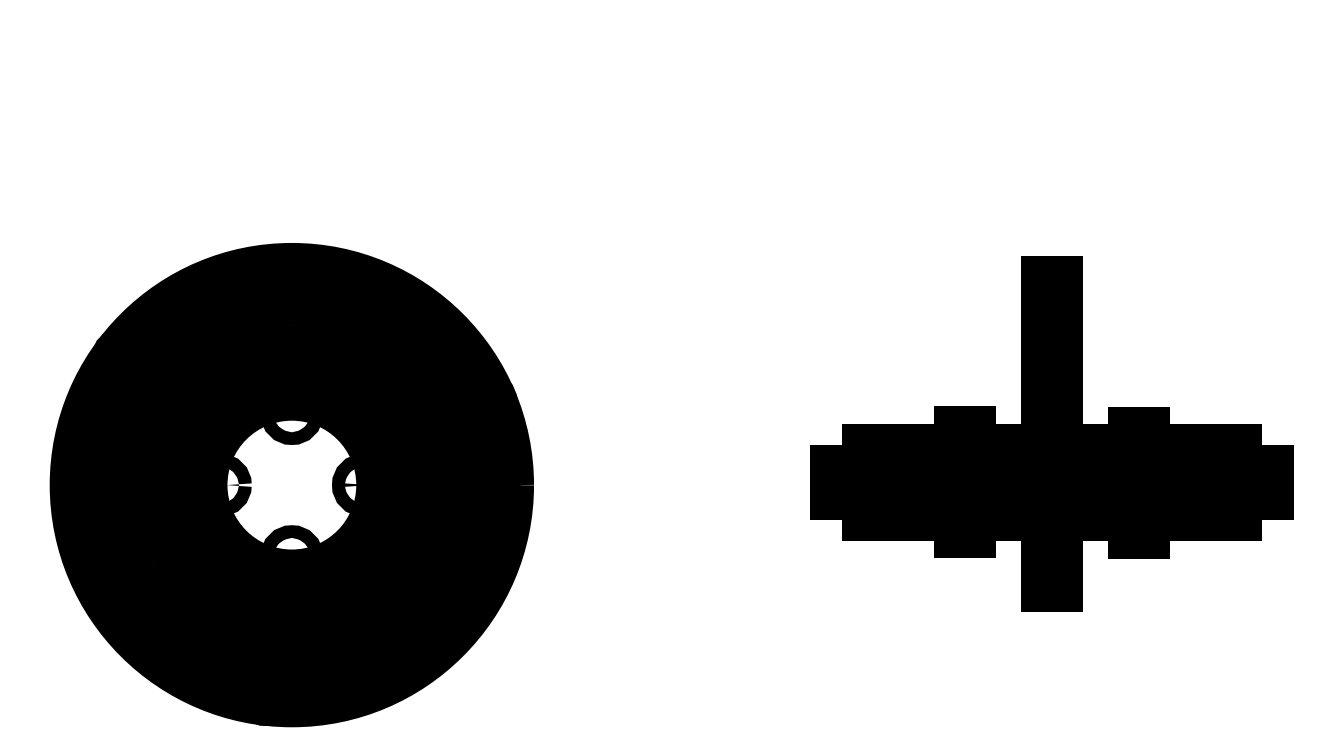
<metadata>
{"format":"dxf","ext":"dxf","renderer":"ezdxf+matplotlib","layout":"modelspace","background":"white","min_lineweight":24,"dpi":150}
</metadata>
<code>
0
SECTION
2
ENTITIES
0
INSERT
8
stator
2
coil
10
-1e-16
20
3.125
30
0
0
INSERT
8
rotor
2
magnet
10
-0.5
20
3.625
30
0
0
INSERT
8
0
2
third circle
10
9.094
20
6.31
30
0
0
INSERT
8
turbine
2
half circle
10
0.6254
20
4.703
30
0
50
90
0
INSERT
8
turbine
2
half circle
10
-3.768
20
-2.884
30
0
50
225
0
INSERT
8
turbine
2
half circle
10
-0.6254
20
-4.703
30
0
50
270
0
INSERT
8
turbine
2
half circle
10
2.884
20
-3.768
30
0
50
315
0
INSERT
8
turbine
2
half circle
10
4.703
20
-0.6254
30
0
50
360
0
INSERT
8
turbine
2
half circle
10
3.768
20
2.884
30
0
50
405
0
INSERT
8
turbine
2
cap
10
0
20
0
30
0
0
INSERT
8
turbine
2
half circle
10
-2.884
20
3.768
30
0
50
135
0
INSERT
8
turbine
2
half circle
10
-4.703
20
0.6254
30
0
50
180
0
LINE
8
bearing
10
-1
20
-1.5
30
0
11
1
21
-1.5
31
0
0
LINE
8
bearing
10
1.5
20
-1
30
0
11
1.5
21
1
31
0
0
LINE
8
bearing
10
1
20
1.5
30
0
11
-1
21
1.5
31
0
0
LINE
8
bearing
10
-1.5
20
1
30
0
11
-1.5
21
-1
31
0
0
CIRCLE
8
bearing
10
0
20
0
30
0
40
1
0
ARC
8
bearing
10
-1
20
1
30
0
40
0.5
50
90
51
180
0
ARC
8
bearing
10
1
20
1
30
0
40
0.5
50
0
51
90
0
ARC
8
bearing
10
1
20
-1
30
0
40
0.5
50
270
51
0
0
ARC
8
bearing
10
-1
20
-1
30
0
40
0.5
50
180
51
270
0
CIRCLE
8
bearing
10
-1
20
1
30
0
40
0.25
0
CIRCLE
8
bearing
10
1
20
1
30
0
40
0.25
0
CIRCLE
8
bearing
10
1
20
-1
30
0
40
0.25
0
CIRCLE
8
bearing
10
-1
20
-1
30
0
40
0.25
0
CIRCLE
8
bearing
10
0
20
0
30
0
40
0.6
0
LINE
8
case
10
-4.25
20
-4.75
30
0
11
4.25
21
-4.75
31
0
0
LINE
8
case
10
4.75
20
-4.25
30
0
11
4.75
21
4.25
31
0
0
LINE
8
case
10
4.25
20
4.75
30
0
11
-4.25
21
4.75
31
0
0
LINE
8
case
10
-4.75
20
4.25
30
0
11
-4.75
21
-4.25
31
0
0
ARC
8
case
10
-4.25
20
4.25
30
0
40
0.5
50
90
51
180
0
ARC
8
case
10
4.25
20
4.25
30
0
40
0.5
50
0
51
90
0
ARC
8
case
10
4.25
20
-4.25
30
0
40
0.5
50
270
51
0
0
ARC
8
case
10
-4.25
20
-4.25
30
0
40
0.5
50
180
51
270
0
CIRCLE
8
rotor
10
0
20
0
30
0
40
3.625
0
INSERT
8
rotor
2
magnet
10
-2.246
20
2.889
30
0
50
30
0
INSERT
8
rotor
2
magnet
10
-3.389
20
1.379
30
0
50
60
0
INSERT
8
rotor
2
magnet
10
-3.625
20
-0.5
30
0
50
90
0
INSERT
8
rotor
2
magnet
10
-2.889
20
-2.246
30
0
50
120
0
INSERT
8
rotor
2
magnet
10
-1.379
20
-3.389
30
0
50
150
0
INSERT
8
rotor
2
magnet
10
0.5
20
-3.625
30
0
50
180
0
INSERT
8
rotor
2
magnet
10
2.246
20
-2.889
30
0
50
210
0
INSERT
8
rotor
2
magnet
10
3.389
20
-1.379
30
0
50
240
0
INSERT
8
rotor
2
magnet
10
3.625
20
0.5
30
0
50
270
0
INSERT
8
rotor
2
magnet
10
2.889
20
2.246
30
0
50
300
0
INSERT
8
rotor
2
magnet
10
1.379
20
3.389
30
0
50
330
0
INSERT
8
stator
2
coil
10
-2.009
20
2.394
30
0
50
40
0
INSERT
8
stator
2
coil
10
-3.078
20
0.5427
30
0
50
80
0
INSERT
8
stator
2
coil
10
-2.706
20
-1.562
30
0
50
120
0
INSERT
8
stator
2
coil
10
-1.069
20
-2.937
30
0
50
160
0
INSERT
8
stator
2
coil
10
1.069
20
-2.937
30
0
50
200
0
INSERT
8
stator
2
coil
10
2.706
20
-1.563
30
0
50
240
0
INSERT
8
stator
2
coil
10
3.078
20
0.5427
30
0
50
280
0
INSERT
8
stator
2
coil
10
2.009
20
2.394
30
0
50
320
0
CIRCLE
8
stator
10
0
20
0
30
0
40
4.25
0
CIRCLE
8
rotor
10
0
20
1.4
30
0
40
0.125
0
LINE
8
rotor
10
11.25
20
0.7
30
0
11
11.25
21
0.6375
31
0
0
LINE
8
rotor
10
11.25
20
0.45
30
0
11
12.25
21
0.45
31
0
0
LINE
8
rotor
10
12.25
20
0.45
30
0
11
12.25
21
0.6375
31
0
0
LINE
8
rotor
10
12.25
20
0.6375
30
0
11
11.25
21
0.6375
31
0
0
LINE
8
rotor
10
11.25
20
0.6375
30
0
11
11.25
21
0.45
31
0
0
LINE
8
rotor
10
18.5
20
0.45
30
0
11
18.5
21
0.6375
31
0
0
LINE
8
rotor
10
18.5
20
0.6375
30
0
11
17.5
21
0.6375
31
0
0
LINE
8
rotor
10
17.5
20
0.6375
30
0
11
17.5
21
0.45
31
0
0
LINE
8
rotor
10
17.5
20
0.45
30
0
11
18.5
21
0.45
31
0
0
LINE
8
rotor
10
11.25
20
0.6375
30
0
11
18.5
21
0.6375
31
0
0
LINE
8
rotor
10
18.5
20
0.6375
30
0
11
18.5
21
0.7
31
0
0
LINE
8
rotor
10
18.5
20
0.7
30
0
11
11.25
21
0.7
31
0
0
LINE
8
stator
10
10.62
20
-0.2
30
0
11
19.12
21
-0.2
31
0
0
LINE
8
stator
10
19.12
20
-0.2
30
0
11
19.12
21
0.3
31
0
0
LINE
8
stator
10
19.12
20
0.3
30
0
11
10.62
21
0.3
31
0
0
LINE
8
stator
10
10.62
20
0.3
30
0
11
10.62
21
-0.2
31
0
0
LINE
8
rotor
10
18.5
20
-0.5375
30
0
11
18.5
21
-0.35
31
0
0
LINE
8
rotor
10
11.25
20
-0.35
30
0
11
11.25
21
-0.5375
31
0
0
LINE
8
rotor
10
11.25
20
-0.5375
30
0
11
12.25
21
-0.5375
31
0
0
LINE
8
rotor
10
12.25
20
-0.5375
30
0
11
12.25
21
-0.35
31
0
0
LINE
8
rotor
10
12.25
20
-0.35
30
0
11
11.25
21
-0.35
31
0
0
LINE
8
rotor
10
18.5
20
-0.5375
30
0
11
11.25
21
-0.5375
31
0
0
LINE
8
rotor
10
11.25
20
-0.5375
30
0
11
11.25
21
-0.6
31
0
0
LINE
8
rotor
10
11.25
20
-0.6
30
0
11
18.5
21
-0.6
31
0
0
LINE
8
rotor
10
18.5
20
-0.6
30
0
11
18.5
21
-0.5375
31
0
0
LINE
8
rotor
10
18.5
20
-0.35
30
0
11
17.5
21
-0.35
31
0
0
LINE
8
rotor
10
17.5
20
-0.35
30
0
11
17.5
21
-0.5375
31
0
0
LINE
8
rotor
10
17.5
20
-0.5375
30
0
11
18.5
21
-0.5375
31
0
0
LINE
8
stator
10
16.87
20
-0.1994
30
0
11
16.87
21
0.3006
31
0
0
LINE
8
stator
10
12.87
20
0.3006
30
0
11
12.87
21
-0.1994
31
0
0
LINE
8
bearing
10
13.38
20
-2.1
30
0
11
16.38
21
-2.1
31
0
0
LINE
8
bearing
10
16.38
20
-2.1
30
0
11
16.38
21
-1.6
31
0
0
LINE
8
bearing
10
16.38
20
-1.6
30
0
11
13.38
21
-1.6
31
0
0
LINE
8
bearing
10
13.38
20
-1.6
30
0
11
13.38
21
-2.1
31
0
0
LINE
8
bearing
10
13.88
20
-1.6
30
0
11
15.88
21
-1.6
31
0
0
LINE
8
bearing
10
15.88
20
-1.6
30
0
11
15.88
21
-1.1
31
0
0
LINE
8
bearing
10
15.88
20
-1.1
30
0
11
13.88
21
-1.1
31
0
0
LINE
8
bearing
10
13.88
20
-1.1
30
0
11
13.88
21
-1.6
31
0
0
LINE
8
bearing
10
14.31
20
-1.1
30
0
11
15.44
21
-1.1
31
0
0
LINE
8
bearing
10
15.44
20
-1.1
30
0
11
15.44
21
-0.6
31
0
0
LINE
8
bearing
10
15.44
20
-0.6
30
0
11
14.31
21
-0.6
31
0
0
LINE
8
bearing
10
14.31
20
-0.6
30
0
11
14.31
21
-1.1
31
0
0
LINE
8
bearing
10
16.38
20
2.2
30
0
11
13.38
21
2.2
31
0
0
LINE
8
bearing
10
13.38
20
2.2
30
0
11
13.38
21
1.7
31
0
0
LINE
8
bearing
10
13.38
20
1.7
30
0
11
16.38
21
1.7
31
0
0
LINE
8
bearing
10
16.38
20
1.7
30
0
11
16.38
21
2.2
31
0
0
LINE
8
bearing
10
15.88
20
1.7
30
0
11
13.88
21
1.7
31
0
0
LINE
8
bearing
10
13.88
20
1.7
30
0
11
13.88
21
1.2
31
0
0
LINE
8
bearing
10
13.88
20
1.2
30
0
11
15.88
21
1.2
31
0
0
LINE
8
bearing
10
15.88
20
1.2
30
0
11
15.88
21
1.7
31
0
0
LINE
8
bearing
10
15.44
20
1.2
30
0
11
14.31
21
1.2
31
0
0
LINE
8
bearing
10
14.31
20
1.2
30
0
11
14.31
21
0.7
31
0
0
LINE
8
bearing
10
14.31
20
0.7
30
0
11
15.44
21
0.7
31
0
0
LINE
8
bearing
10
15.44
20
0.7
30
0
11
15.44
21
1.2
31
0
0
LINE
8
case
10
11
20
3.058
30
0
11
10.75
21
3.058
31
0
0
LINE
8
case
10
10.75
20
3.058
30
0
11
10.75
21
-2.942
31
0
0
LINE
8
case
10
18.73
20
-2.958
30
0
11
18.98
21
-2.958
31
0
0
LINE
8
case
10
18.98
20
-2.958
30
0
11
18.98
21
3.042
31
0
0
LINE
8
case
10
18.98
20
3.042
30
0
11
18.73
21
3.042
31
0
0
LINE
8
case
10
18.73
20
3.042
30
0
11
18.73
21
-2.958
31
0
0
LINE
8
case
10
10.12
20
2.2
30
0
11
19.62
21
2.2
31
0
0
LINE
8
case
10
19.62
20
2.2
30
0
11
19.62
21
2.575
31
0
0
LINE
8
case
10
19.62
20
2.575
30
0
11
10.12
21
2.575
31
0
0
LINE
8
case
10
10.12
20
2.575
30
0
11
10.12
21
2.2
31
0
0
LINE
8
case
10
10.12
20
-2.475
30
0
11
19.62
21
-2.475
31
0
0
LINE
8
case
10
19.62
20
-2.475
30
0
11
19.62
21
-2.1
31
0
0
LINE
8
case
10
19.62
20
-2.1
30
0
11
10.12
21
-2.1
31
0
0
LINE
8
case
10
10.12
20
-2.1
30
0
11
10.12
21
-2.475
31
0
0
LINE
8
case
10
10.75
20
-2.942
30
0
11
11
21
-2.942
31
0
0
LINE
8
case
10
11
20
-2.942
30
0
11
11
21
3.058
31
0
0
LINE
8
rotor
10
13.05
20
-0.9419
30
0
11
13.3
21
-0.9419
31
0
0
LINE
8
rotor
10
13.3
20
-0.9419
30
0
11
13.3
21
1.058
31
0
0
LINE
8
rotor
10
13.3
20
1.058
30
0
11
13.05
21
1.058
31
0
0
LINE
8
rotor
10
13.05
20
1.058
30
0
11
13.05
21
-0.9419
31
0
0
LINE
8
rotor
10
16.45
20
-0.9581
30
0
11
16.7
21
-0.9581
31
0
0
LINE
8
rotor
10
16.7
20
-0.9581
30
0
11
16.7
21
1.042
31
0
0
LINE
8
rotor
10
16.7
20
1.042
30
0
11
16.45
21
1.042
31
0
0
LINE
8
rotor
10
16.45
20
1.042
30
0
11
16.45
21
-0.9581
31
0
0
LINE
8
rotor
10
14.75
20
-2
30
0
11
15
21
-2
31
0
0
LINE
8
rotor
10
15
20
-2
30
0
11
15
21
4
31
0
0
LINE
8
rotor
10
15
20
4
30
0
11
14.75
21
4
31
0
0
LINE
8
rotor
10
14.75
20
4
30
0
11
14.75
21
-2
31
0
0
LINE
8
bearing
10
13.5
20
-2.81
30
0
11
13.75
21
-2.81
31
0
0
LINE
8
bearing
10
13.75
20
-2.81
30
0
11
13.75
21
-1.31
31
0
0
LINE
8
bearing
10
13.75
20
-1.31
30
0
11
13.5
21
-1.31
31
0
0
LINE
8
bearing
10
13.5
20
-1.31
30
0
11
13.5
21
-2.81
31
0
0
LINE
8
bearing
10
16.03
20
-2.798
30
0
11
16.28
21
-2.798
31
0
0
LINE
8
bearing
10
16.28
20
-2.798
30
0
11
16.28
21
-1.298
31
0
0
LINE
8
bearing
10
16.28
20
-1.298
30
0
11
16.03
21
-1.298
31
0
0
LINE
8
bearing
10
16.03
20
-1.298
30
0
11
16.03
21
-2.798
31
0
0
LINE
8
bearing
10
16.02
20
1.4
30
0
11
16.27
21
1.4
31
0
0
LINE
8
bearing
10
16.27
20
1.4
30
0
11
16.27
21
2.9
31
0
0
LINE
8
bearing
10
16.27
20
2.9
30
0
11
16.02
21
2.9
31
0
0
LINE
8
bearing
10
16.02
20
2.9
30
0
11
16.02
21
1.4
31
0
0
LINE
8
bearing
10
13.53
20
1.4
30
0
11
13.78
21
1.4
31
0
0
LINE
8
bearing
10
13.78
20
1.4
30
0
11
13.78
21
2.9
31
0
0
LINE
8
bearing
10
13.78
20
2.9
30
0
11
13.53
21
2.9
31
0
0
LINE
8
bearing
10
13.53
20
2.9
30
0
11
13.53
21
1.4
31
0
0
MTEXT
8
text
10
0
20
3.4
30
0
40
0.25
41
0
71
5
72
1
1
3
7
textstyle8
50
0
73
2
44
1
0
CIRCLE
8
bearing
10
0
20
0
30
0
40
0.3125
0
CIRCLE
8
stator
10
0
20
0
30
0
40
1.75
0
CIRCLE
8
rotor
10
-1.4
20
2e-16
30
0
40
0.125
0
CIRCLE
8
rotor
10
-3e-16
20
-1.4
30
0
40
0.125
0
CIRCLE
8
rotor
10
1.4
20
-3e-16
30
0
40
0.125
0
CIRCLE
8
stator
10
2.539
20
-3.026
30
0
40
0.125
0
CIRCLE
8
stator
10
3.89
20
-0.6859
30
0
40
0.125
0
CIRCLE
8
stator
10
3.421
20
1.975
30
0
40
0.125
0
CIRCLE
8
stator
10
1.351
20
3.712
30
0
40
0.125
0
CIRCLE
8
stator
10
-1.351
20
3.712
30
0
40
0.125
0
CIRCLE
8
stator
10
-3.421
20
1.975
30
0
40
0.125
0
LINE
8
stator
10
-4.008
20
0.9532
30
0
11
-3.535
21
2.025
31
0
0
LINE
8
stator
10
-2.458
20
3.307
30
0
11
-1.406
21
3.824
31
0
0
LINE
8
stator
10
0.2427
20
4.113
30
0
11
1.381
21
3.833
31
0
0
CIRCLE
8
stator
10
-0.5
20
-4.1
30
0
40
0.125
0
CIRCLE
8
stator
10
3.801
20
1.617
30
0
40
0.125
0
CIRCLE
8
stator
10
-3.301
20
2.483
30
0
40
0.125
0
LINE
8
stator
10
2.083
20
1.899
30
0
11
3.402
21
2.099
31
0
0
LINE
8
stator
10
2.817
20
0.1159
30
0
11
3.955
21
-0.5792
31
0
0
LINE
8
stator
10
2.232
20
-1.722
30
0
11
2.657
21
-2.986
31
0
0
MTEXT
8
text
10
-2.185
20
2.605
30
0
40
0.25
41
0
71
5
72
1
1
2
7
textstyle0
50
40
73
2
44
1
0
MTEXT
8
text
10
-3.348
20
0.5904
30
0
40
0.25
41
0
71
5
72
1
1
1
7
textstyle1
50
80
73
2
44
1
0
MTEXT
8
text
10
-2.944
20
-1.7
30
0
40
0.25
41
0
71
5
72
1
1
3
7
textstyle2
50
120
73
2
44
1
0
MTEXT
8
text
10
-1.163
20
-3.195
30
0
40
0.25
41
0
71
5
72
1
1
2
7
textstyle3
50
160
73
2
44
1
0
MTEXT
8
text
10
1.163
20
-3.195
30
0
40
0.25
41
0
71
5
72
1
1
1
7
textstyle4
50
200
73
2
44
1
0
MTEXT
8
text
10
2.944
20
-1.7
30
0
40
0.25
41
0
71
5
72
1
1
3
7
textstyle5
50
240
73
2
44
1
0
MTEXT
8
text
10
3.348
20
0.5904
30
0
40
0.25
41
0
71
5
72
1
1
2
7
textstyle6
50
280
73
2
44
1
0
MTEXT
8
text
10
2.185
20
2.605
30
0
40
0.25
41
0
71
5
72
1
1
1
7
textstyle7
50
320
73
2
44
1
0
ENDSEC
0
EOF

</code>
